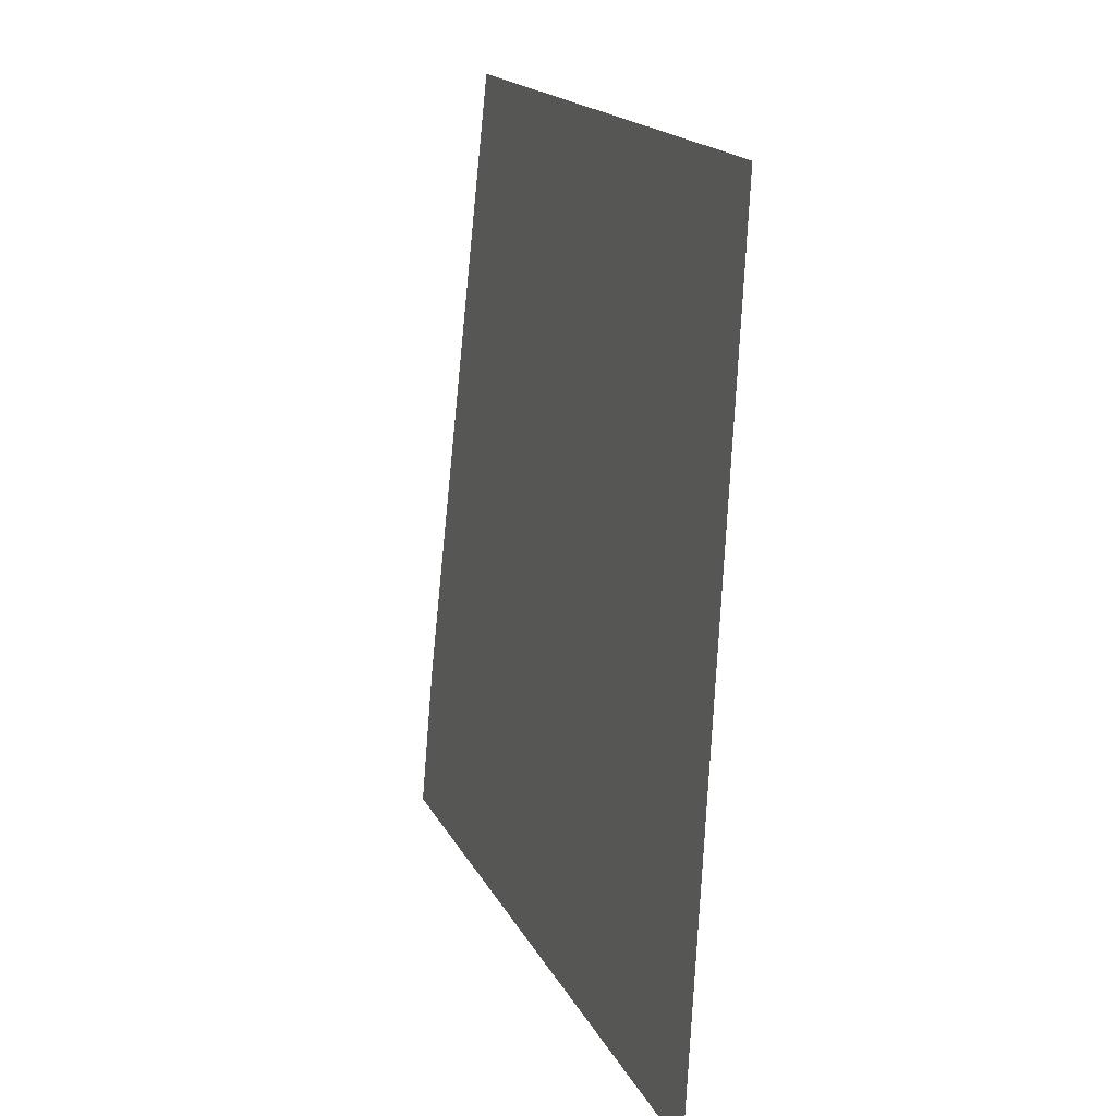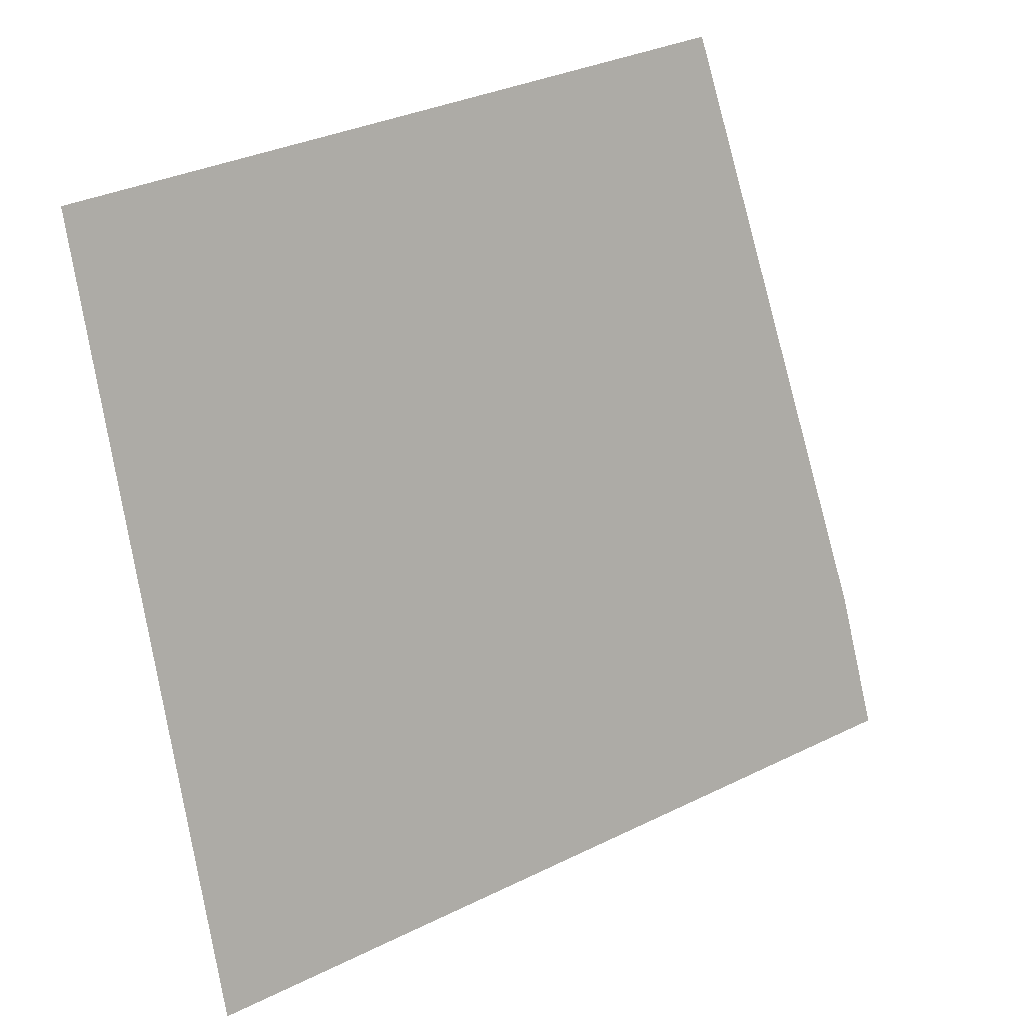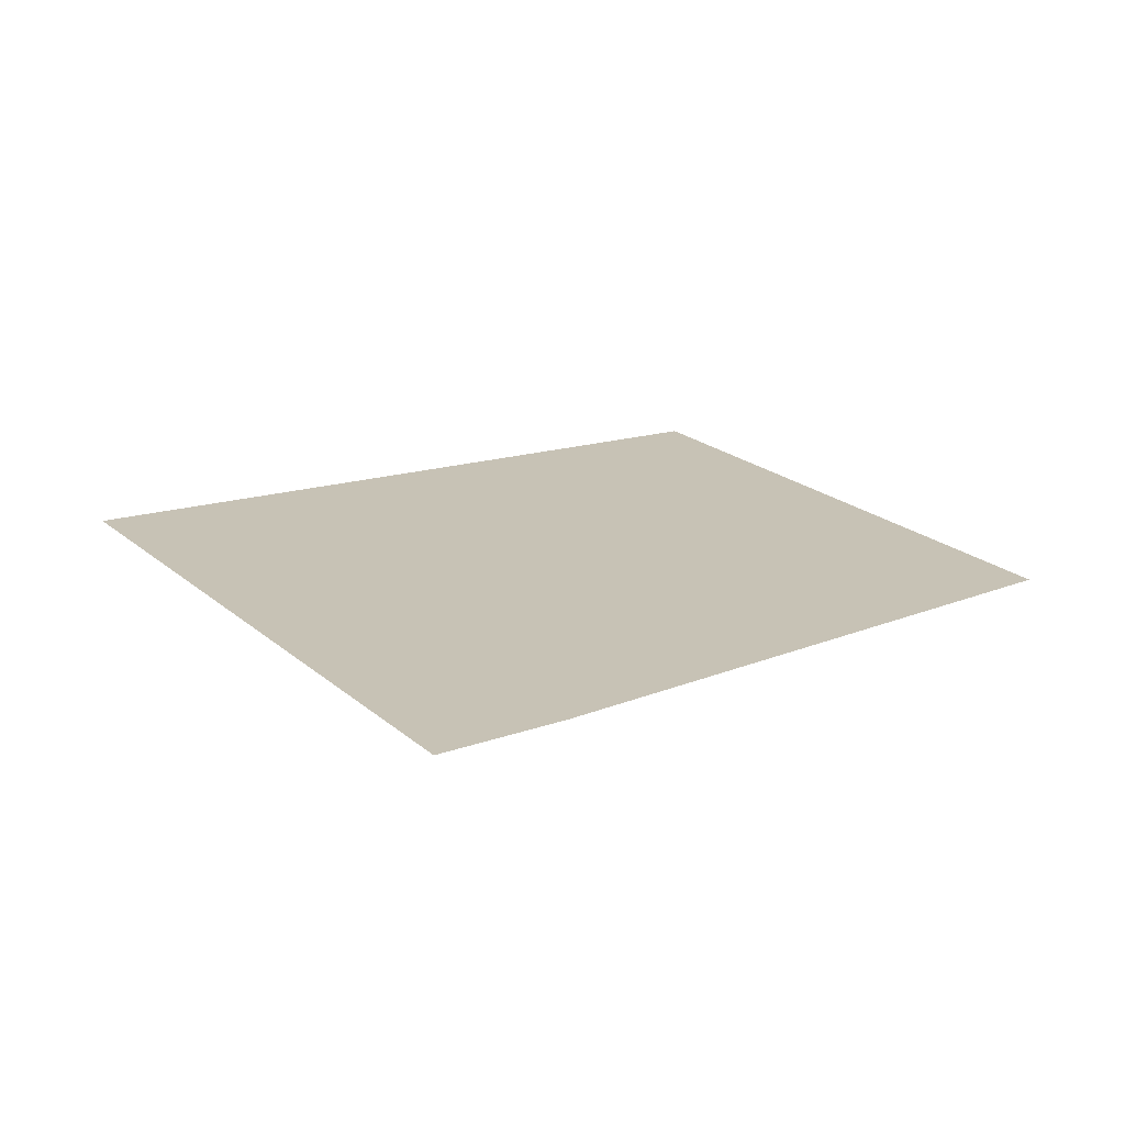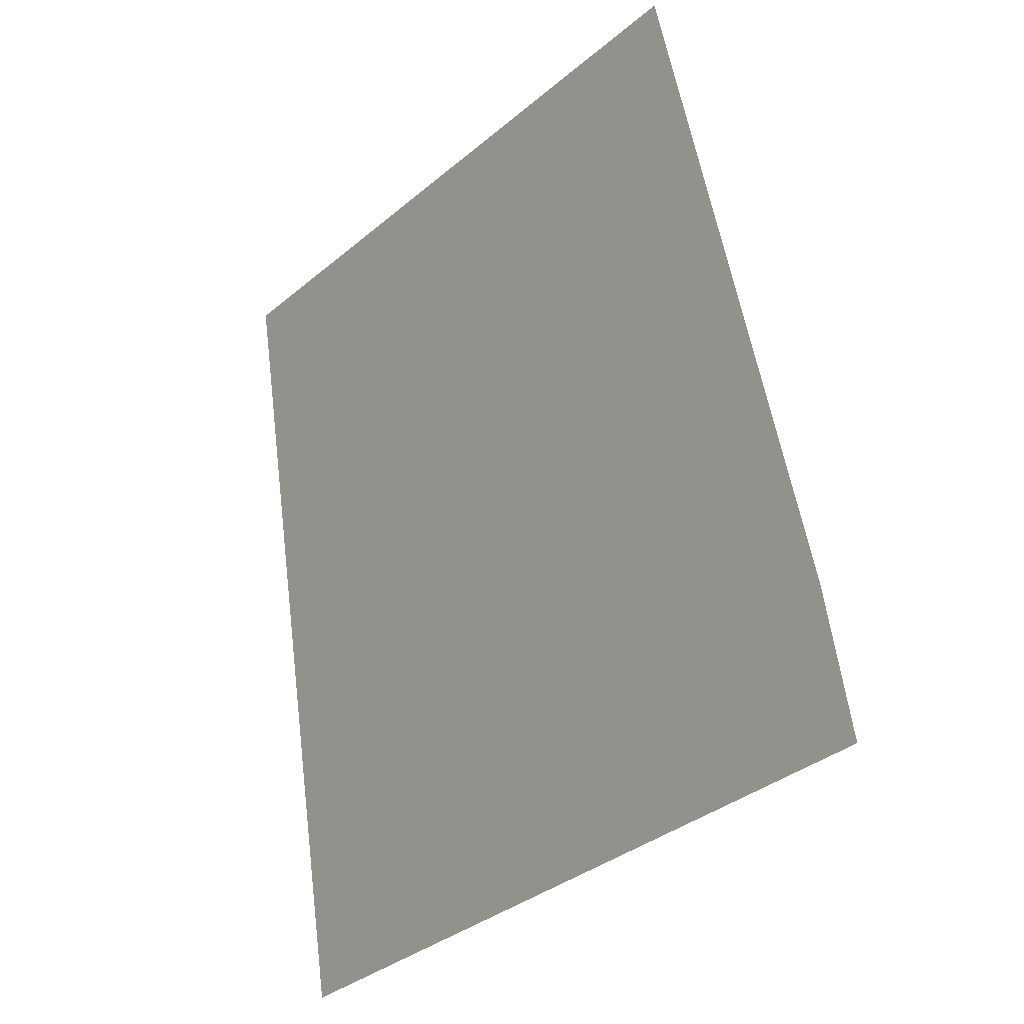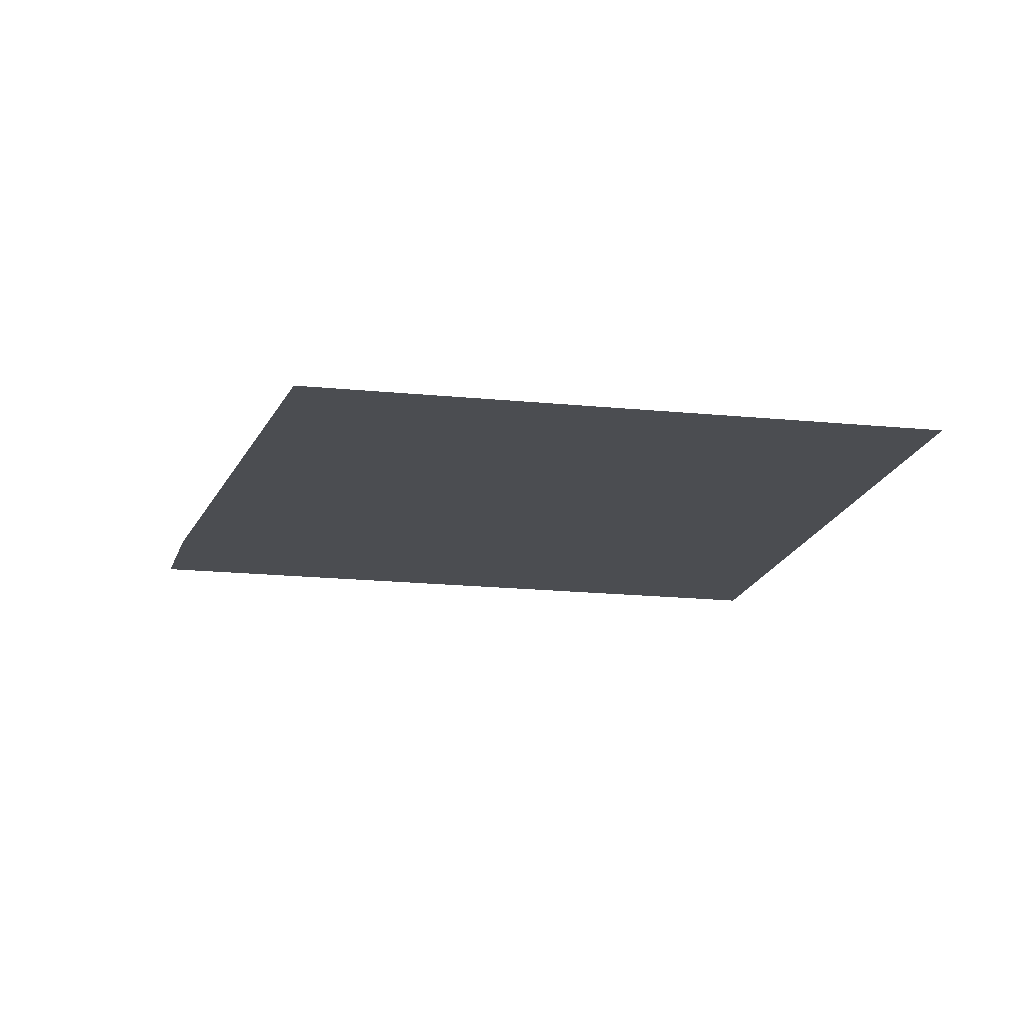
<metadata>
{"format":"obj","ext":"obj","renderer":"f3d","projection":"perspective","resolution":1024,"background":"white","views":[{"elev":3.2,"azim":-108.3,"up":"+Y"},{"elev":11.4,"azim":-31.4,"up":"+Y"},{"elev":19.0,"azim":70.7,"up":"+Z"},{"elev":-13.5,"azim":51.8,"up":"+Y"},{"elev":-16.0,"azim":179.7,"up":"+Z"}]}
</metadata>
<code>
v 18.95 309.9 31.69
v 9.1 316.7 31.69
v 23.7 319.7 31.69
v 12.1 300 31.69
v 28.8 303.8 31.69
v 28 306.8 31.69
v 24.2 318.2 31.69
f 1 2 3
f 1 4 2
f 1 5 4
f 1 6 5
f 1 7 6
f 1 3 7

</code>
